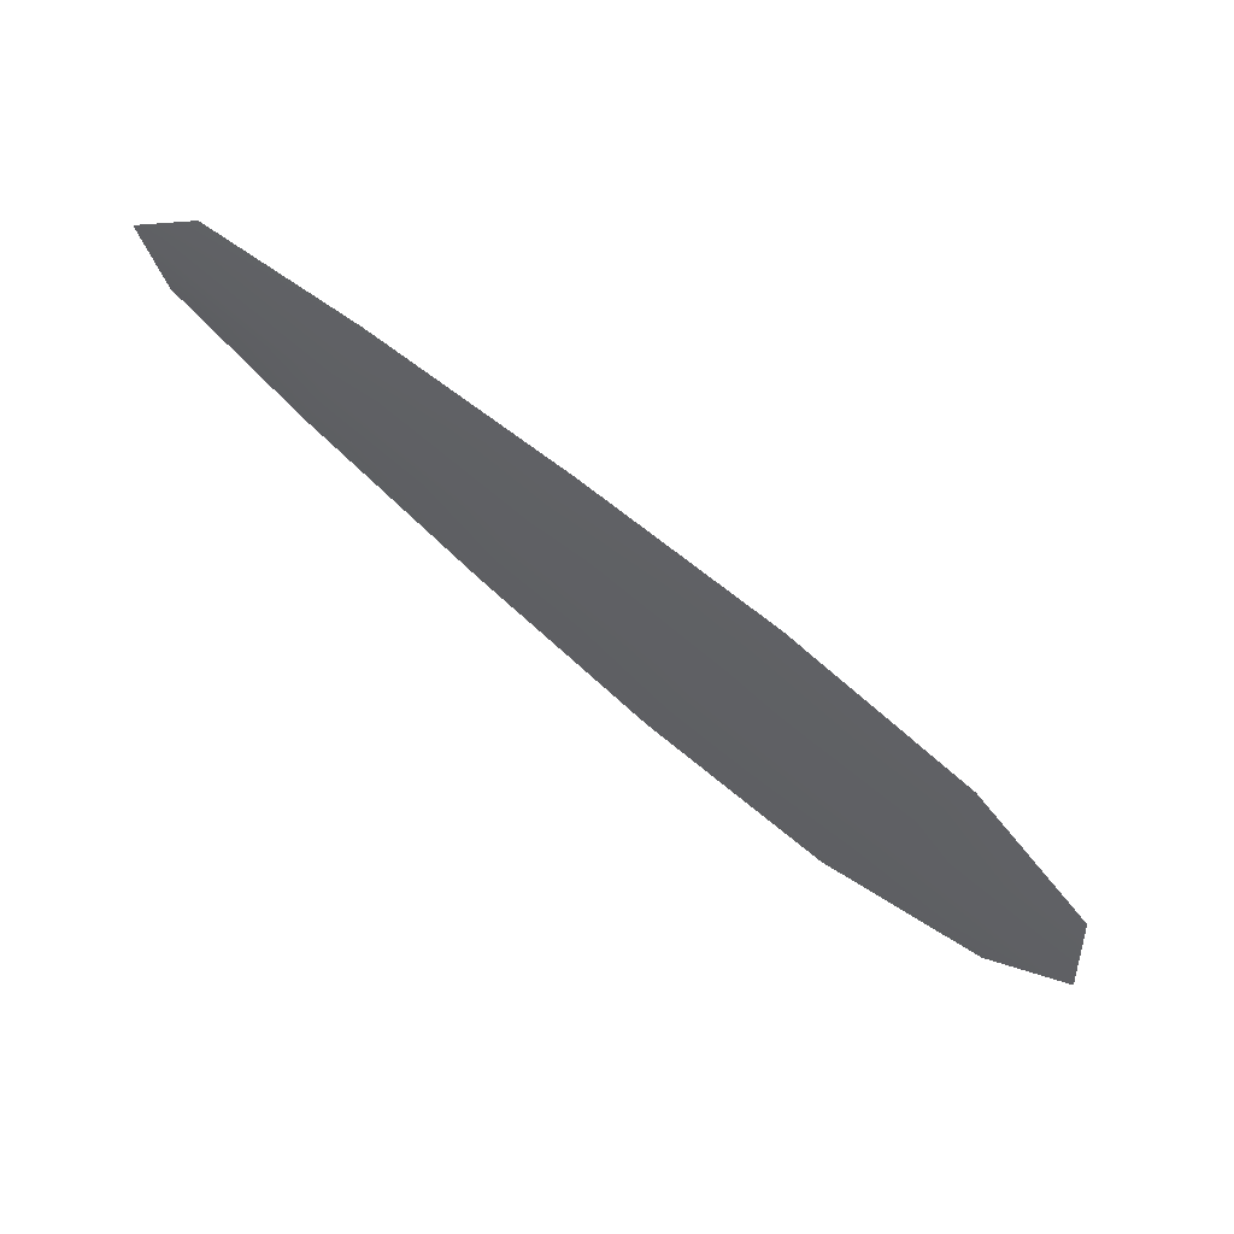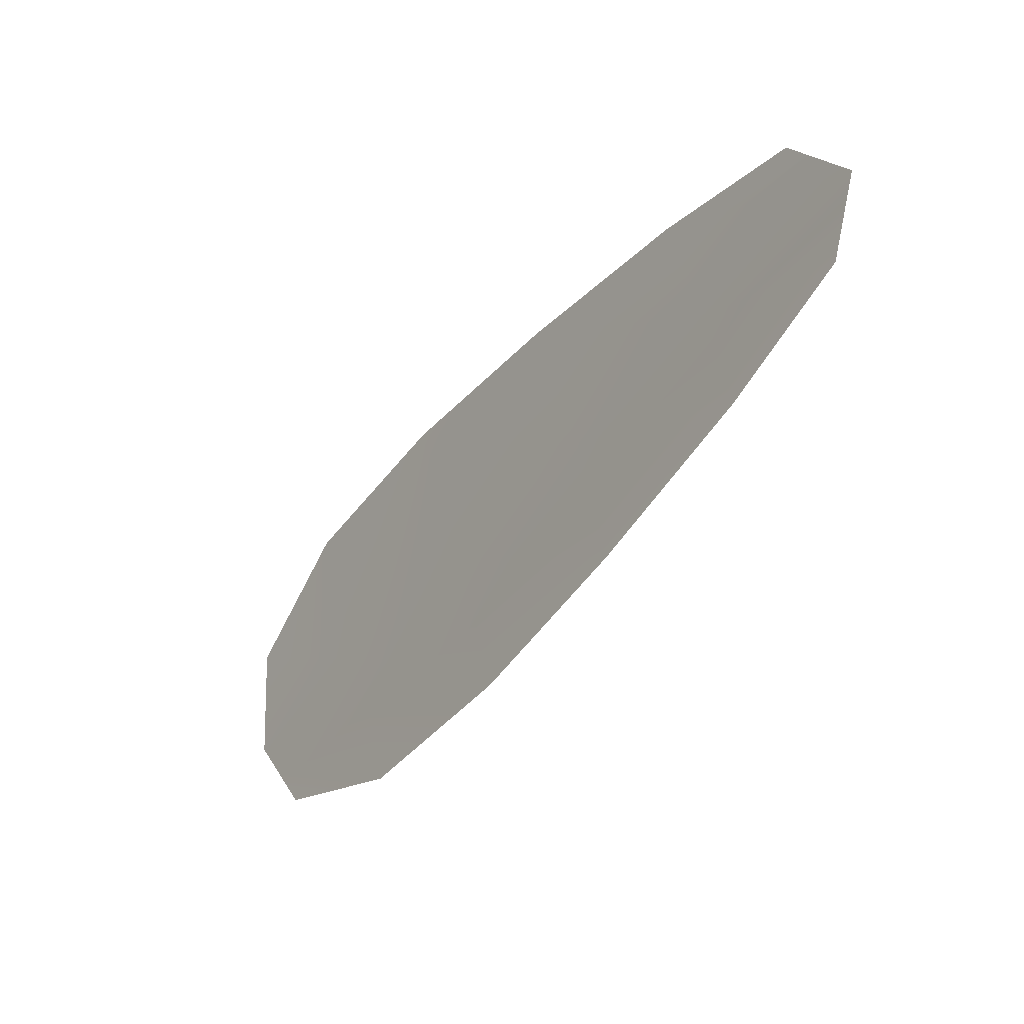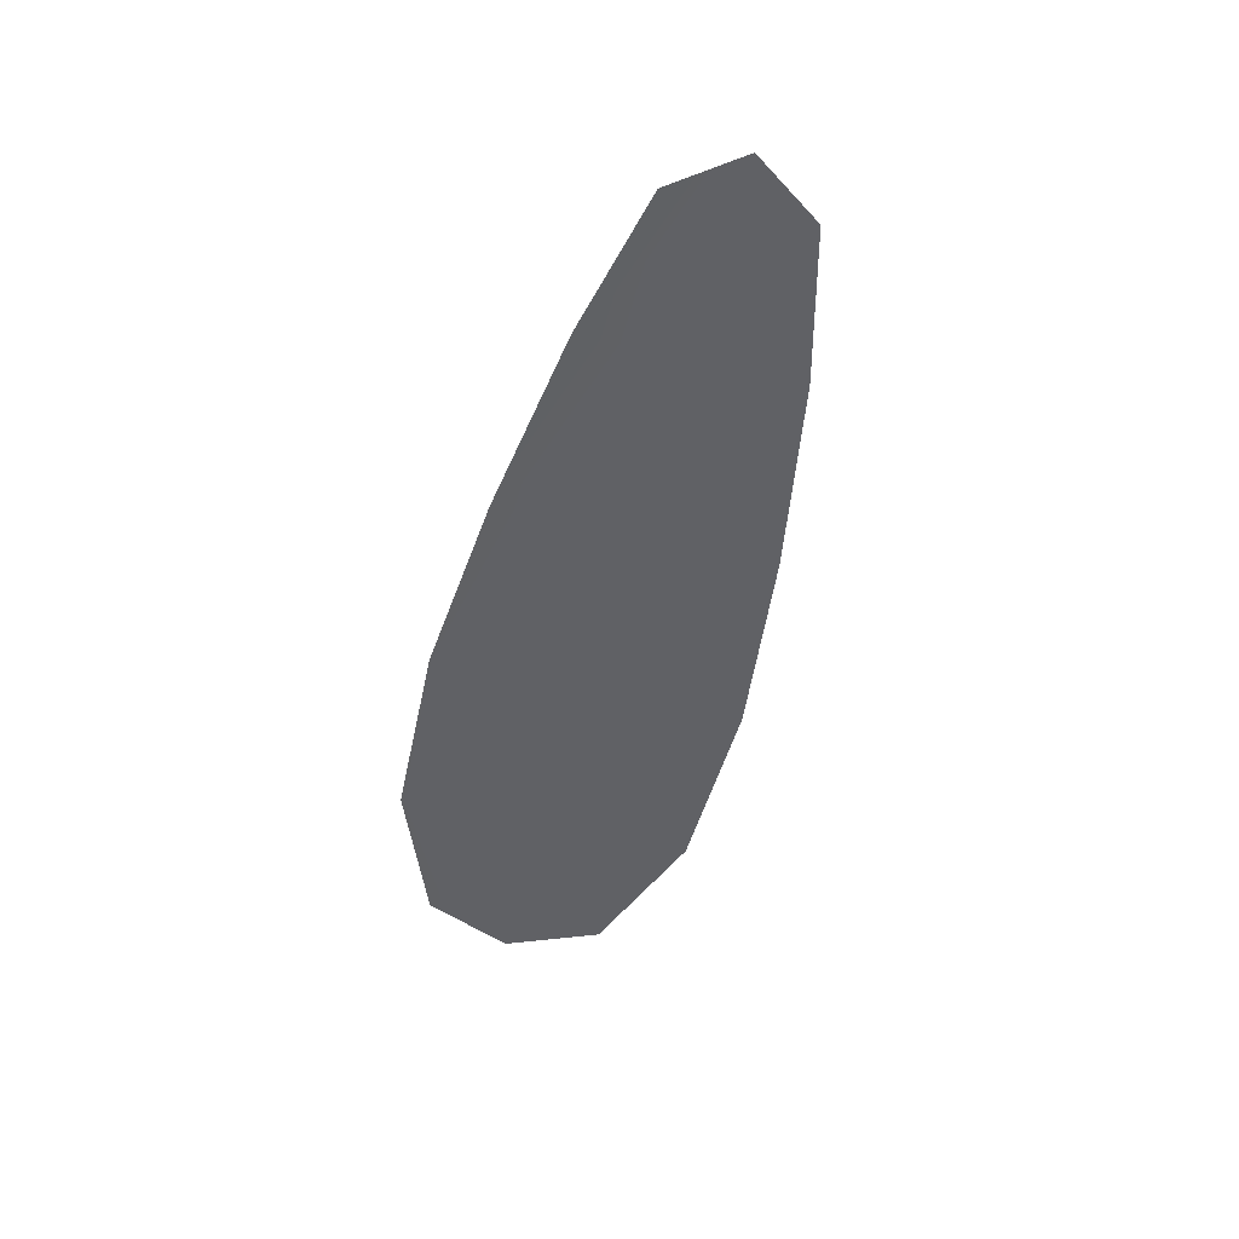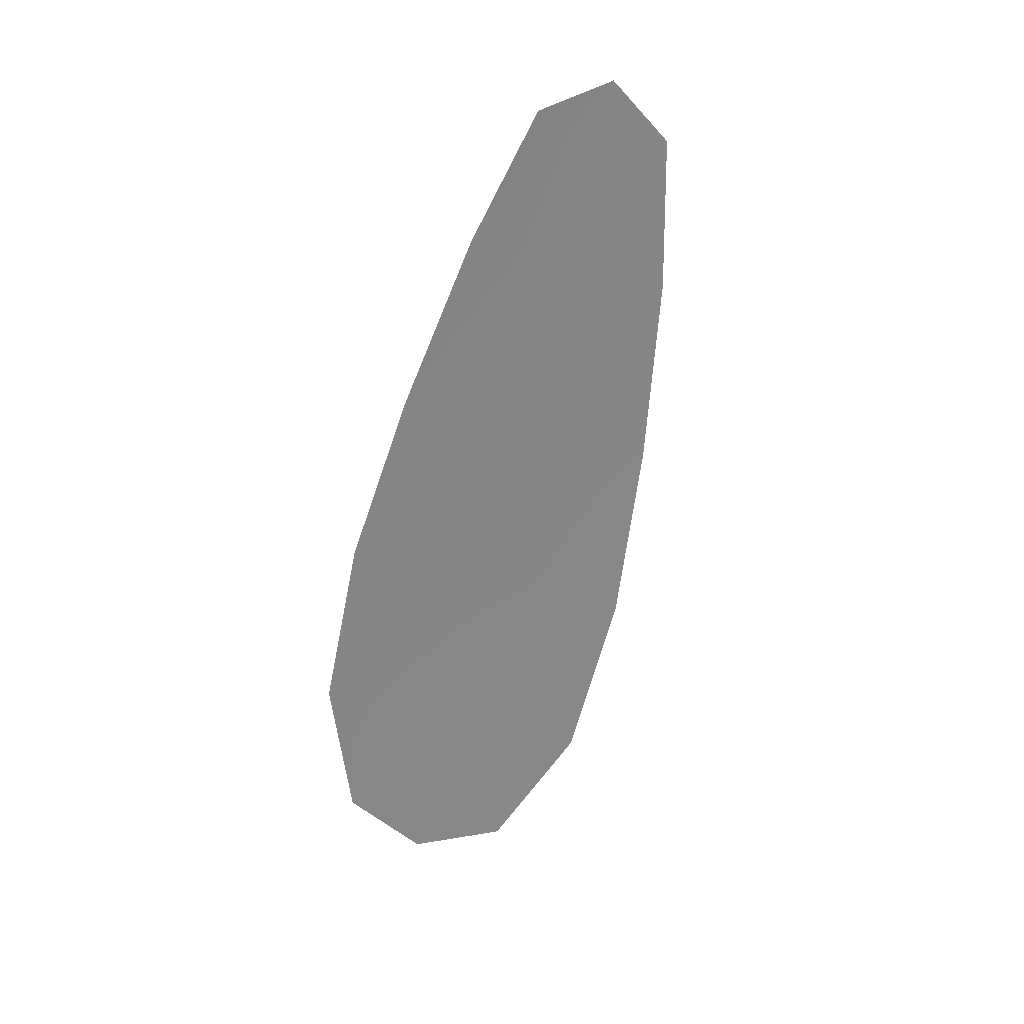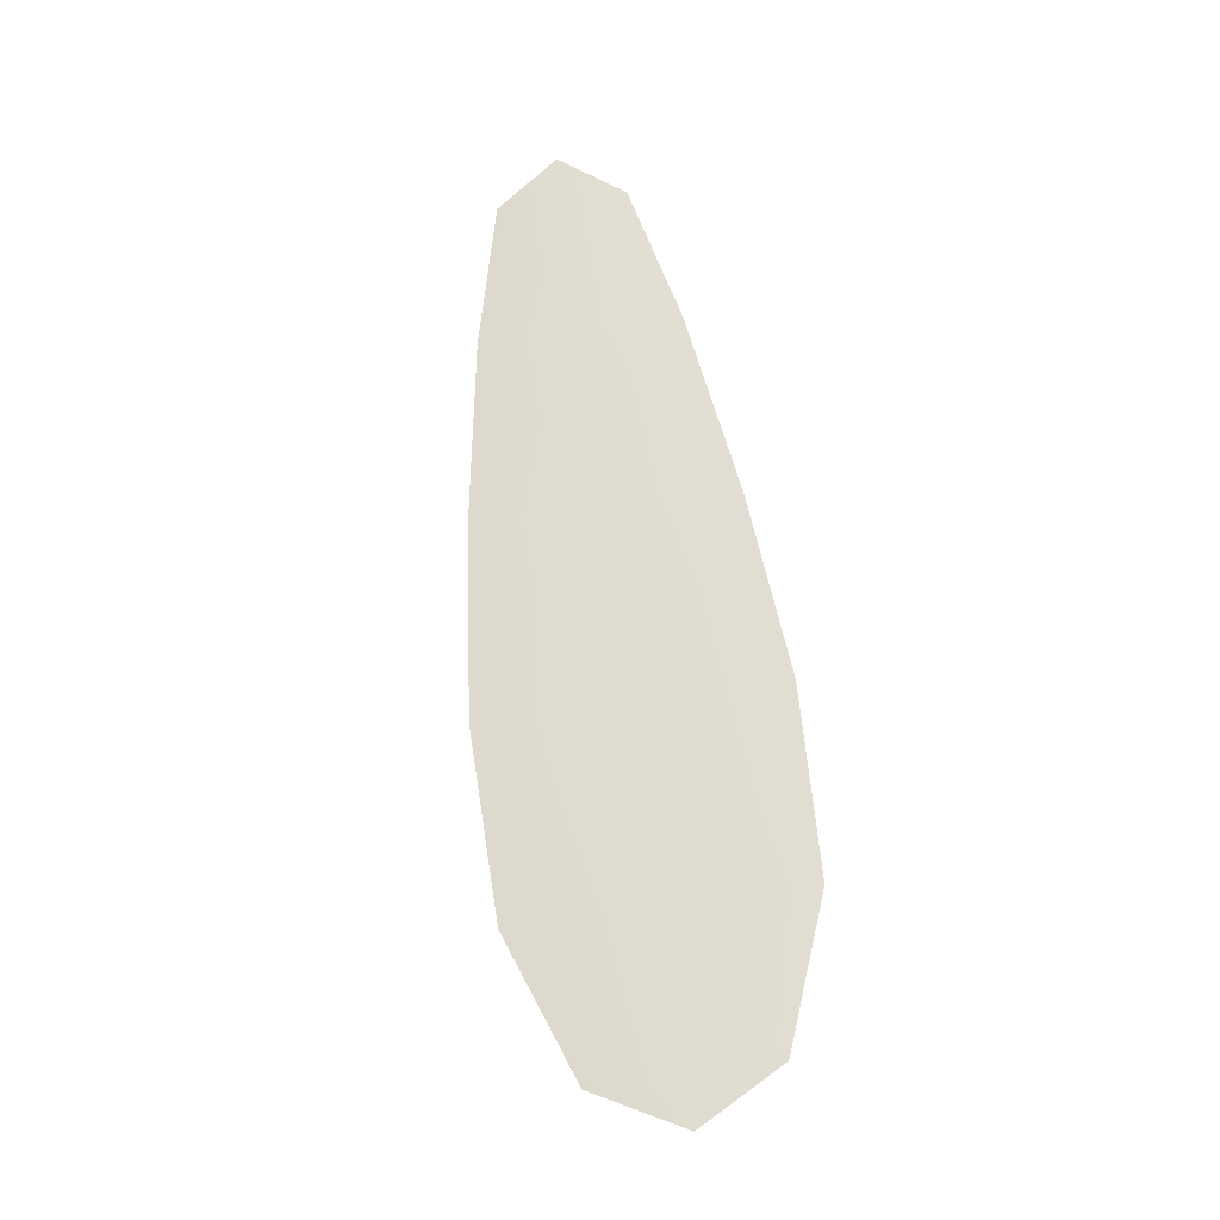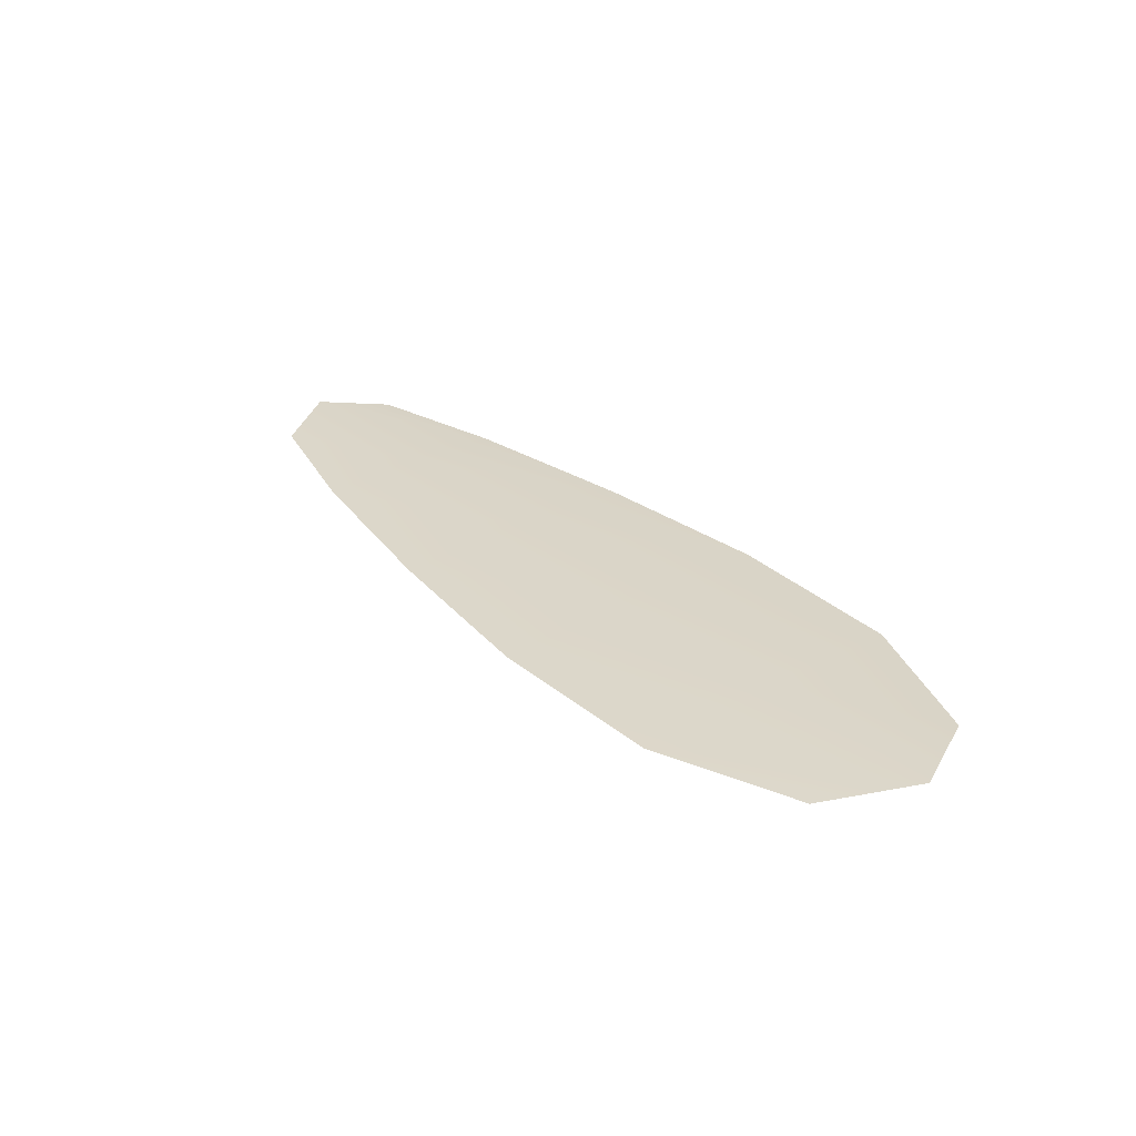
<metadata>
{"format":"obj","ext":"obj","renderer":"f3d","projection":"perspective","resolution":1024,"background":"white","views":[{"elev":59.6,"azim":32.1,"up":"+Y"},{"elev":-14.5,"azim":-129.1,"up":"+Y"},{"elev":-48.6,"azim":-126.9,"up":"+Z"},{"elev":-62.4,"azim":-126.4,"up":"+Z"},{"elev":69.5,"azim":59.1,"up":"+Z"},{"elev":29.5,"azim":28.9,"up":"+Z"}]}
</metadata>
<code>
o feather_flight_secondary_015
v 0.1646 0.09996 0.03622
v 0.1623 0.09457 0.03611
v 0.2007 0.08544 0.03643
v 0.1976 0.07808 0.03628
v 0.1616 0.09807 0.03648
v 0.2011 0.0809 0.03669
v 0.1713 0.0988 0.03628
v 0.1797 0.09661 0.03635
v 0.1879 0.09398 0.03641
v 0.1957 0.09034 0.03644
v 0.1906 0.07843 0.03621
v 0.1826 0.08163 0.03616
v 0.1751 0.08583 0.03613
v 0.1677 0.09048 0.03611
v 0.1695 0.09465 0.03652
v 0.1774 0.09123 0.03656
v 0.1852 0.08781 0.03661
v 0.1931 0.08439 0.03665
f 18 10 3 6
f 11 18 6 4
f 5 1 7 15
f 15 7 8 16
f 16 8 9 17
f 17 9 10 18
f 2 5 15 14
f 14 15 16 13
f 13 16 17 12
f 12 17 18 11

</code>
